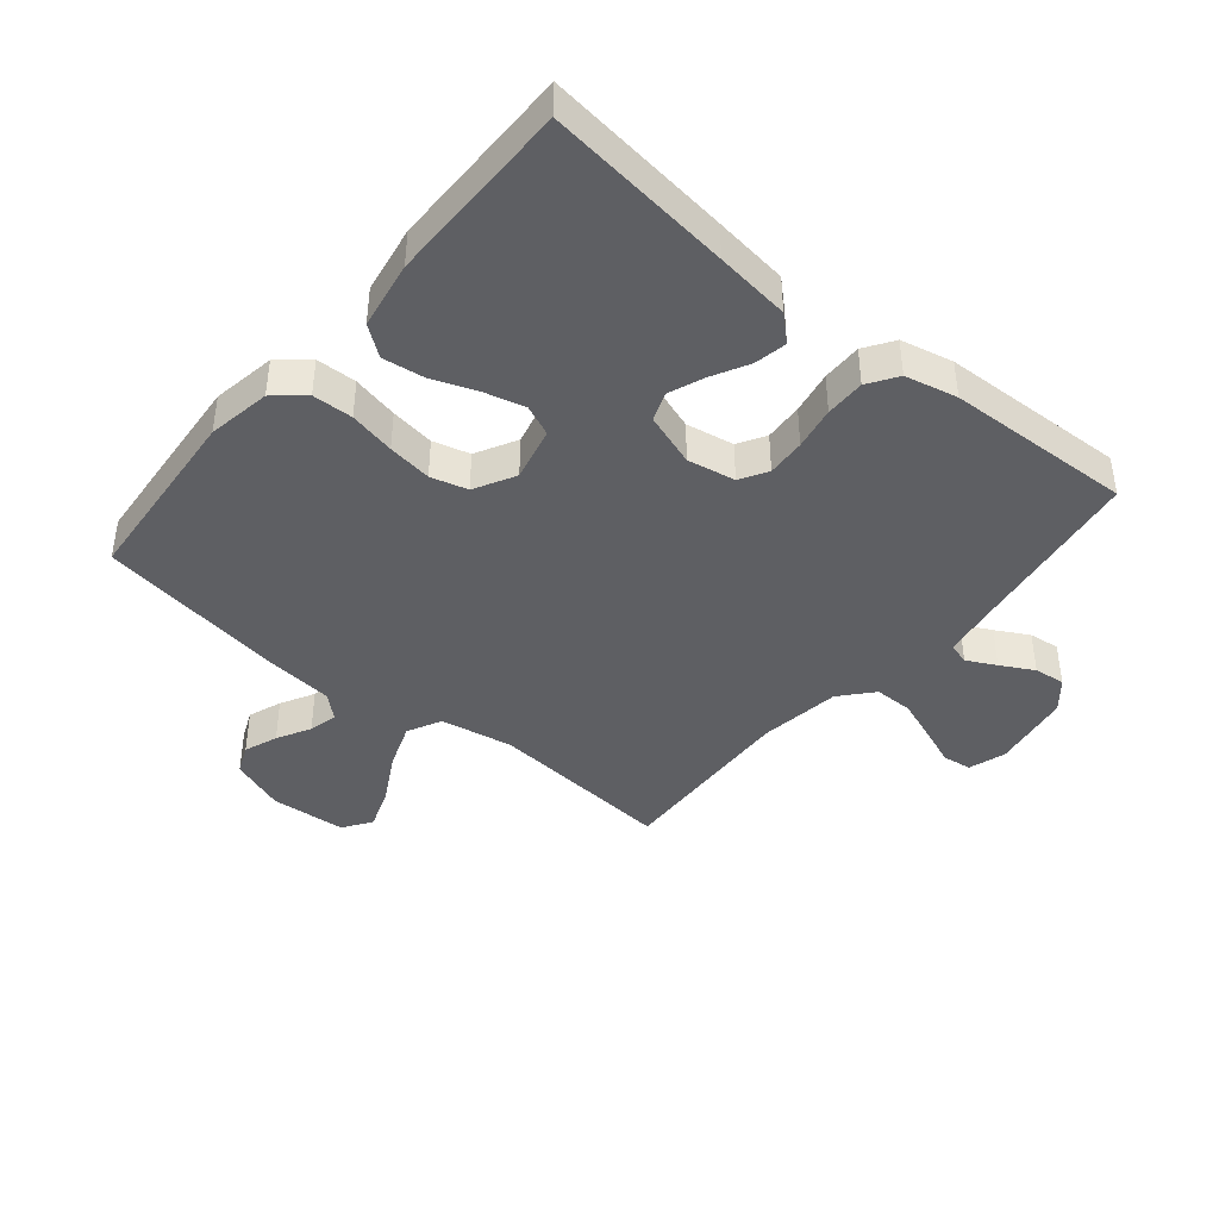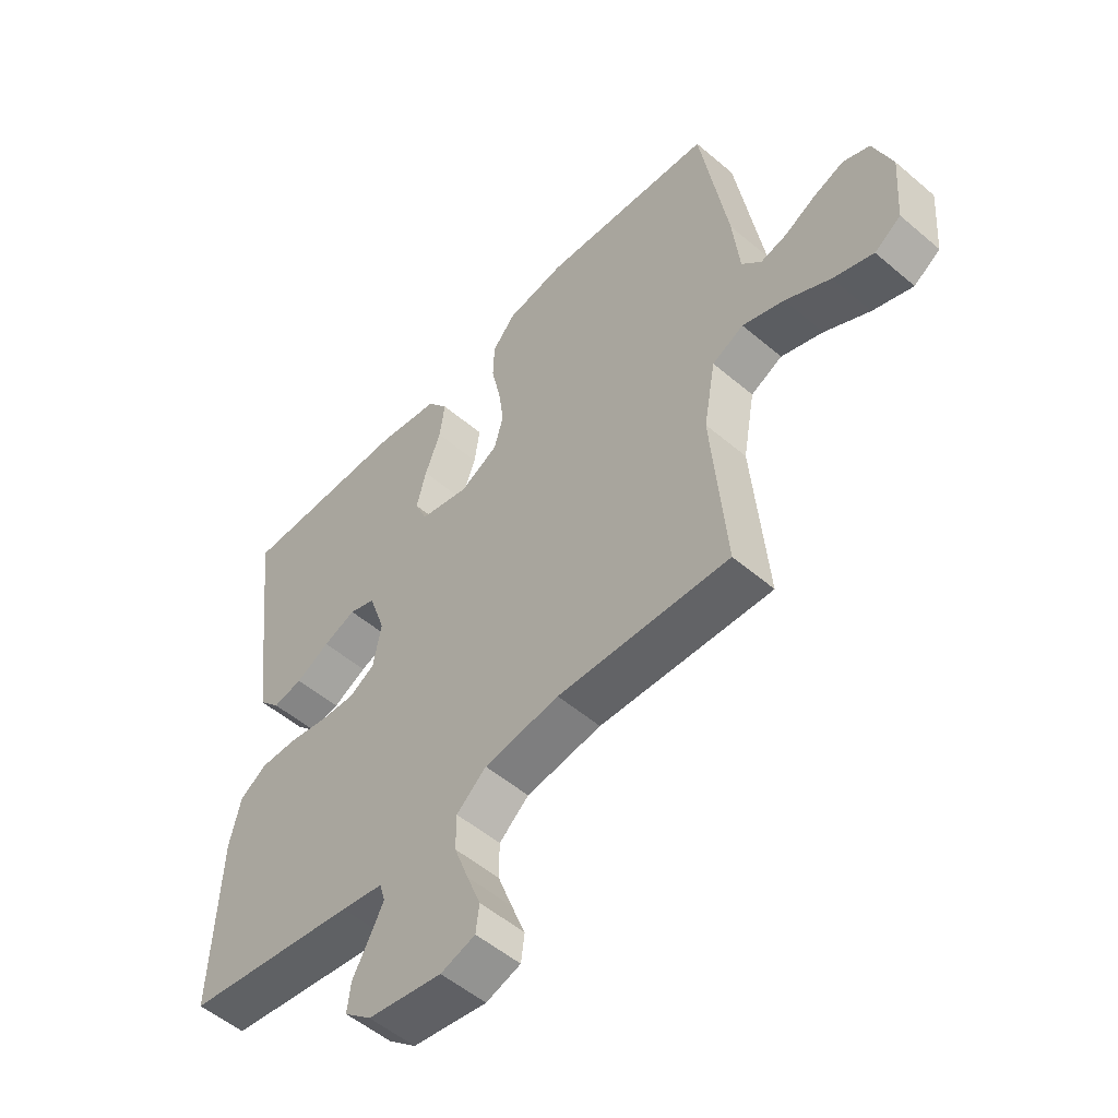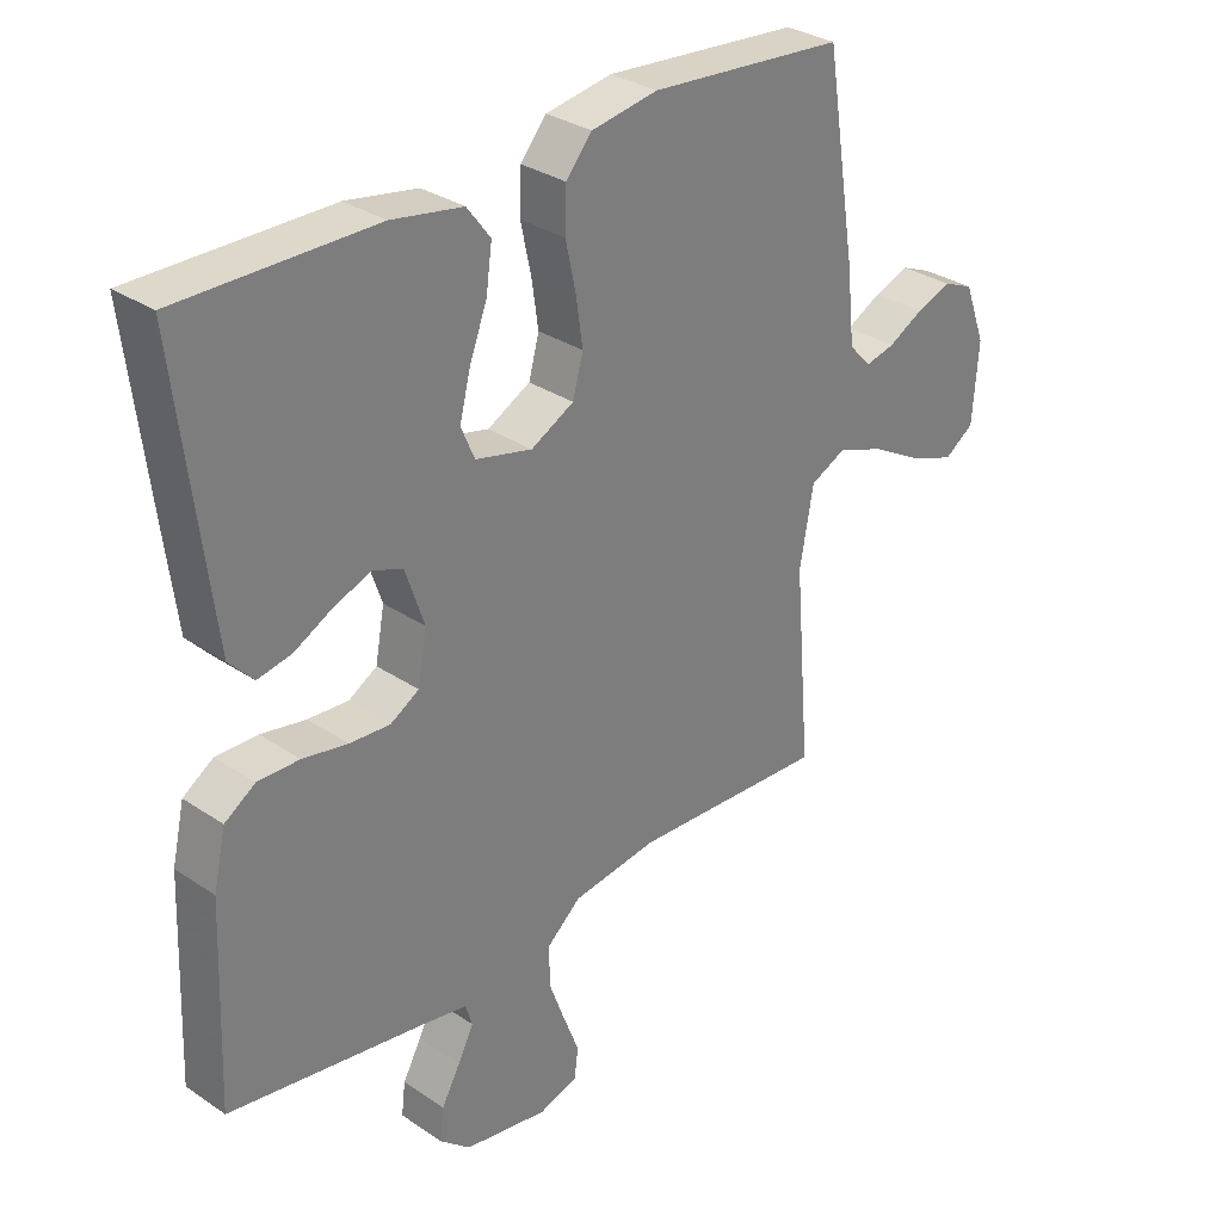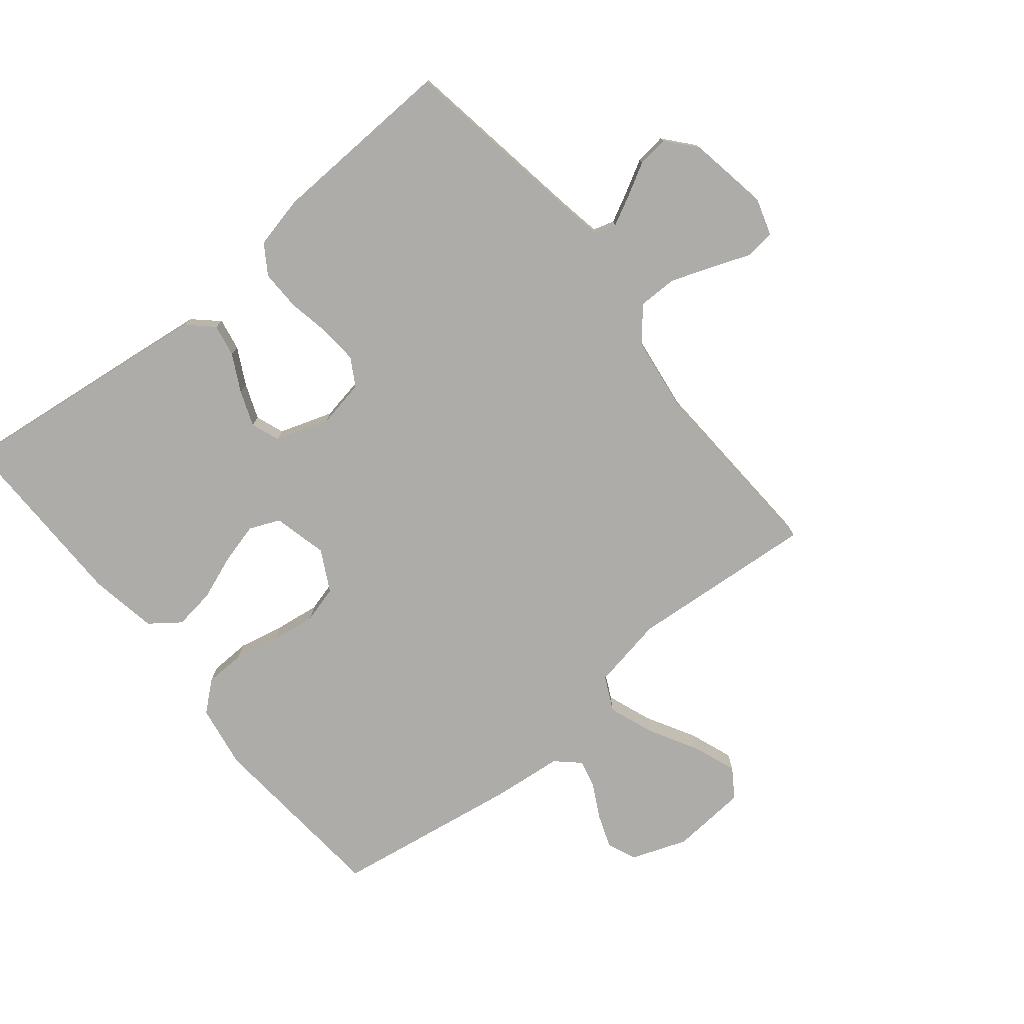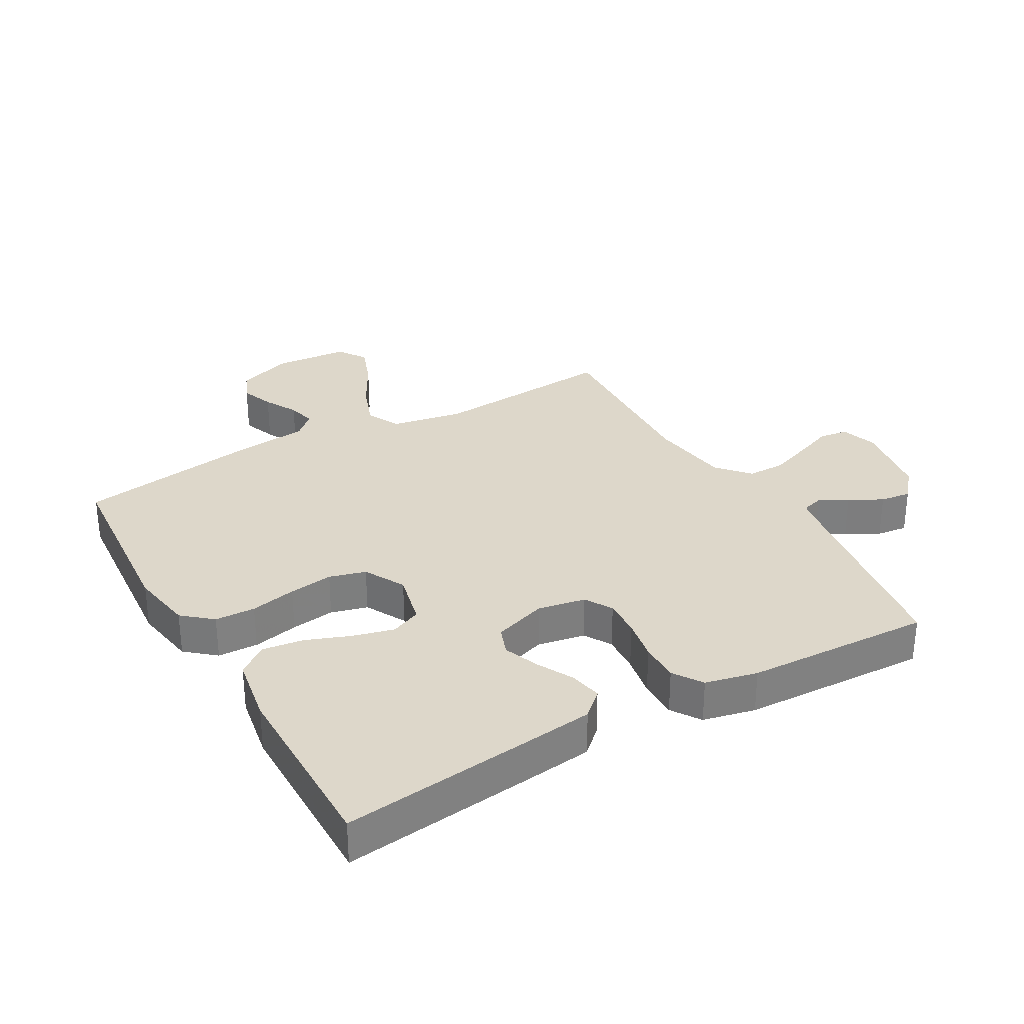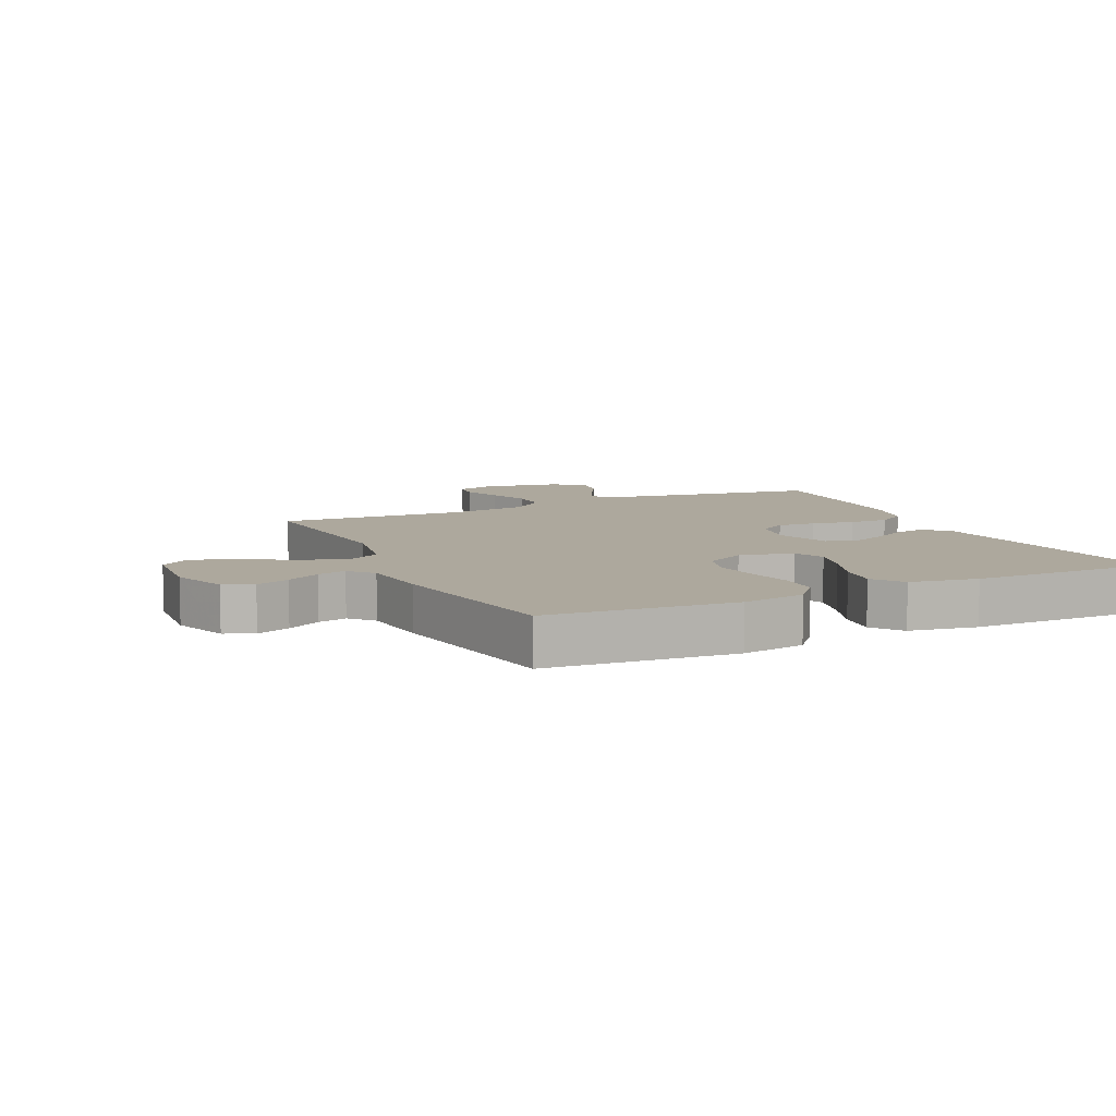
<metadata>
{"format":"obj","ext":"obj","renderer":"f3d","projection":"perspective","resolution":1024,"background":"white","views":[{"elev":-41.6,"azim":50.2,"up":"+Y"},{"elev":-53.2,"azim":-132.3,"up":"+Z"},{"elev":31.2,"azim":133.9,"up":"+Z"},{"elev":-76.8,"azim":129.2,"up":"+Y"},{"elev":30.9,"azim":60.3,"up":"+Y"},{"elev":8.7,"azim":-25.1,"up":"+Y"}]}
</metadata>
<code>
v 0.5 0.07 0.5
v 0.464 0.07 0.2
v 0.449 0.07 0.08
v 0.412 0.07 0.04
v 0.36 0.07 0.05
v 0.301 0.07 0.081
v 0.244 0.07 0.103
v 0.198 0.07 0.086
v 0.169 0.07 0
v 0.183 0.07 -0.077
v 0.227 0.07 -0.103
v 0.289 0.07 -0.099
v 0.358 0.07 -0.086
v 0.422 0.07 -0.085
v 0.469 0.07 -0.116
v 0.488 0.07 -0.2
v 0.5 0.07 -0.5
v 0.2 0.07 -0.547
v 0.127 0.07 -0.56
v 0.117 0.07 -0.594
v 0.141 0.07 -0.641
v 0.17 0.07 -0.694
v 0.176 0.07 -0.744
v 0.129 0.07 -0.784
v 0 0.07 -0.806
v -0.06 0.07 -0.787
v -0.066 0.07 -0.74
v -0.042 0.07 -0.678
v -0.017 0.07 -0.61
v -0.017 0.07 -0.548
v -0.069 0.07 -0.503
v -0.2 0.07 -0.485
v -0.5 0.07 -0.5
v -0.475 0.07 -0.2
v -0.496 0.07 -0.083
v -0.551 0.07 -0.056
v -0.624 0.07 -0.083
v -0.703 0.07 -0.127
v -0.773 0.07 -0.153
v -0.819 0.07 -0.122
v -0.828 0.07 0
v -0.795 0.07 0.089
v -0.748 0.07 0.109
v -0.694 0.07 0.089
v -0.64 0.07 0.06
v -0.594 0.07 0.049
v -0.56 0.07 0.086
v -0.548 0.07 0.2
v -0.5 0.07 0.5
v -0.2 0.07 0.525
v -0.098 0.07 0.508
v -0.058 0.07 0.461
v -0.056 0.07 0.396
v -0.072 0.07 0.322
v -0.082 0.07 0.251
v -0.066 0.07 0.192
v 0 0.07 0.157
v 0.087 0.07 0.178
v 0.108 0.07 0.227
v 0.091 0.07 0.293
v 0.064 0.07 0.365
v 0.055 0.07 0.431
v 0.091 0.07 0.479
v 0.2 0.07 0.498
v 0.5 0 0.5
v 0.464 0 0.2
v 0.449 0 0.08
v 0.412 0 0.04
v 0.36 0 0.05
v 0.301 0 0.081
v 0.244 0 0.103
v 0.198 0 0.086
v 0.169 0 0
v 0.183 0 -0.077
v 0.227 0 -0.103
v 0.289 0 -0.099
v 0.358 0 -0.086
v 0.422 0 -0.085
v 0.469 0 -0.116
v 0.488 0 -0.2
v 0.5 0 -0.5
v 0.2 0 -0.547
v 0.127 0 -0.56
v 0.117 0 -0.594
v 0.141 0 -0.641
v 0.17 0 -0.694
v 0.176 0 -0.744
v 0.129 0 -0.784
v 0 0 -0.806
v -0.06 0 -0.787
v -0.066 0 -0.74
v -0.042 0 -0.678
v -0.017 0 -0.61
v -0.017 0 -0.548
v -0.069 0 -0.503
v -0.2 0 -0.485
v -0.5 0 -0.5
v -0.475 0 -0.2
v -0.496 0 -0.083
v -0.551 0 -0.056
v -0.624 0 -0.083
v -0.703 0 -0.127
v -0.773 0 -0.153
v -0.819 0 -0.122
v -0.828 0 0
v -0.795 0 0.089
v -0.748 0 0.109
v -0.694 0 0.089
v -0.64 0 0.06
v -0.594 0 0.049
v -0.56 0 0.086
v -0.548 0 0.2
v -0.5 0 0.5
v -0.2 0 0.525
v -0.098 0 0.508
v -0.058 0 0.461
v -0.056 0 0.396
v -0.072 0 0.322
v -0.082 0 0.251
v -0.066 0 0.192
v 0 0 0.157
v 0.087 0 0.178
v 0.108 0 0.227
v 0.091 0 0.293
v 0.064 0 0.365
v 0.055 0 0.431
v 0.091 0 0.479
v 0.2 0 0.498
f 60 61 62 63
f 59 60 63 64
f 51 52 53 54
f 51 54 55
f 50 51 55
f 47 48 49 50
f 47 50 55 56
f 42 43 44 45
f 42 45 46
f 41 42 46
f 40 41 46
f 37 38 39 40
f 36 37 40 46
f 35 36 46 47
f 32 33 34
f 31 32 34 35
f 30 31 35 47
f 25 26 27 28
f 25 28 29
f 24 25 29 30
f 21 22 23 24
f 20 21 24 30
f 15 16 17 18
f 15 18 19
f 12 13 14 15
f 11 12 15 19
f 10 11 19 20
f 3 4 5 6
f 3 6 7
f 2 3 7
f 59 64 1 2
f 58 59 2 7
f 57 58 7 8
f 30 47 56 57
f 30 57 8 9
f 9 10 20 30
f 127 126 125 124
f 128 127 124 123
f 118 117 116 115
f 119 118 115
f 119 115 114
f 114 113 112 111
f 120 119 114 111
f 109 108 107 106
f 110 109 106
f 110 106 105
f 110 105 104
f 104 103 102 101
f 110 104 101 100
f 111 110 100 99
f 98 97 96
f 99 98 96 95
f 111 99 95 94
f 92 91 90 89
f 93 92 89
f 94 93 89 88
f 88 87 86 85
f 94 88 85 84
f 82 81 80 79
f 83 82 79
f 79 78 77 76
f 83 79 76 75
f 84 83 75 74
f 70 69 68 67
f 71 70 67
f 71 67 66
f 66 65 128 123
f 71 66 123 122
f 72 71 122 121
f 121 120 111 94
f 73 72 121 94
f 94 84 74 73
f 1 65 66 2
f 2 66 67 3
f 3 67 68 4
f 4 68 69 5
f 5 69 70 6
f 6 70 71 7
f 7 71 72 8
f 8 72 73 9
f 9 73 74 10
f 10 74 75 11
f 11 75 76 12
f 12 76 77 13
f 13 77 78 14
f 14 78 79 15
f 15 79 80 16
f 16 80 81 17
f 17 81 82 18
f 18 82 83 19
f 19 83 84 20
f 20 84 85 21
f 21 85 86 22
f 22 86 87 23
f 23 87 88 24
f 24 88 89 25
f 25 89 90 26
f 26 90 91 27
f 27 91 92 28
f 28 92 93 29
f 29 93 94 30
f 30 94 95 31
f 31 95 96 32
f 32 96 97 33
f 33 97 98 34
f 34 98 99 35
f 35 99 100 36
f 36 100 101 37
f 37 101 102 38
f 38 102 103 39
f 39 103 104 40
f 40 104 105 41
f 41 105 106 42
f 42 106 107 43
f 43 107 108 44
f 44 108 109 45
f 45 109 110 46
f 46 110 111 47
f 47 111 112 48
f 48 112 113 49
f 49 113 114 50
f 50 114 115 51
f 51 115 116 52
f 52 116 117 53
f 53 117 118 54
f 54 118 119 55
f 55 119 120 56
f 56 120 121 57
f 57 121 122 58
f 58 122 123 59
f 59 123 124 60
f 60 124 125 61
f 61 125 126 62
f 62 126 127 63
f 63 127 128 64
f 64 128 65 1

</code>
